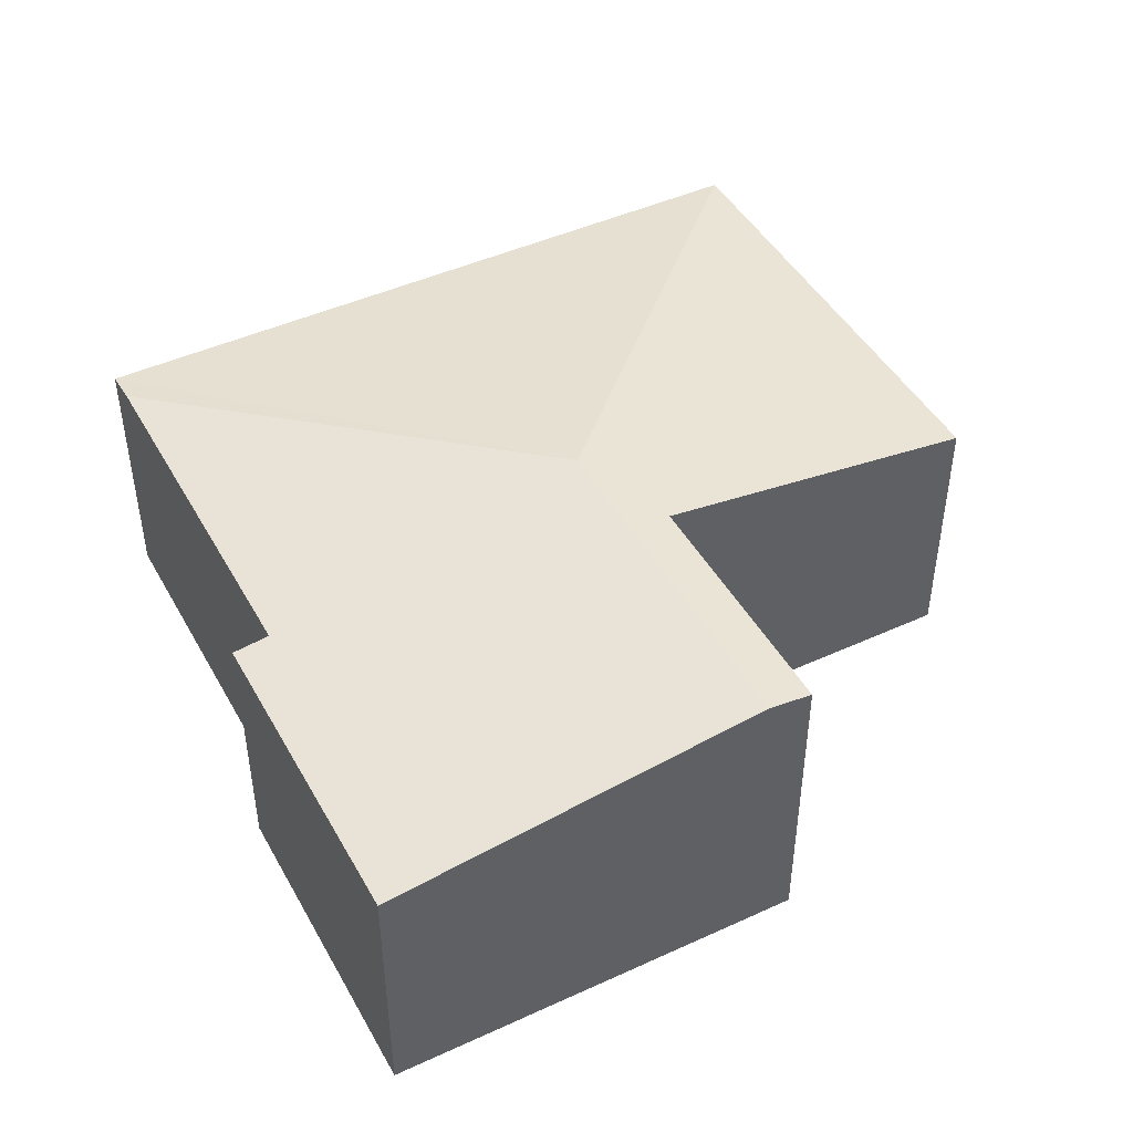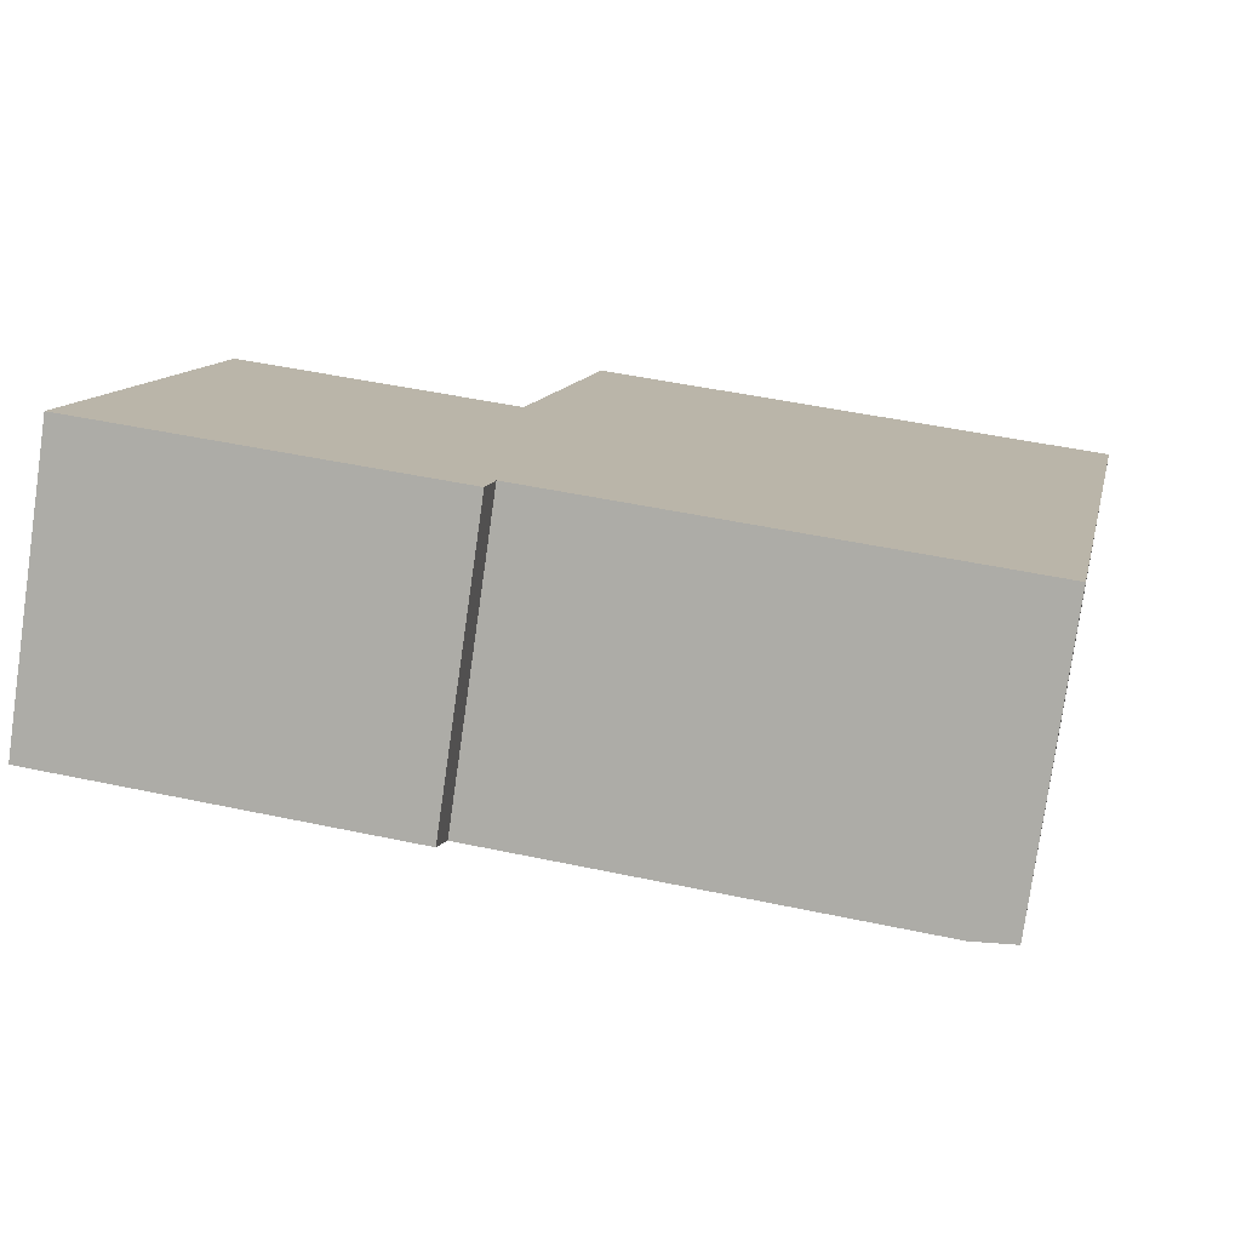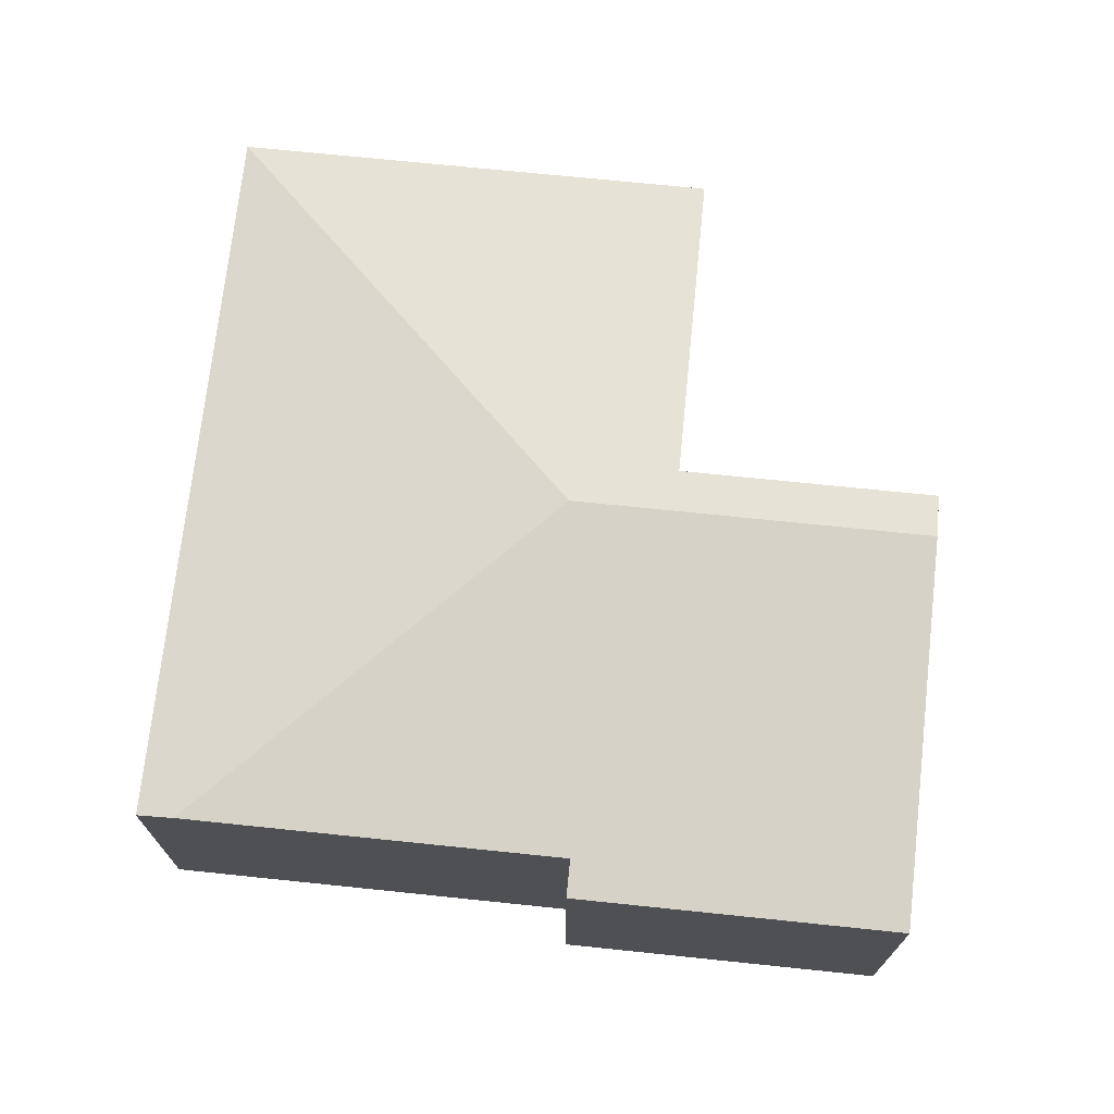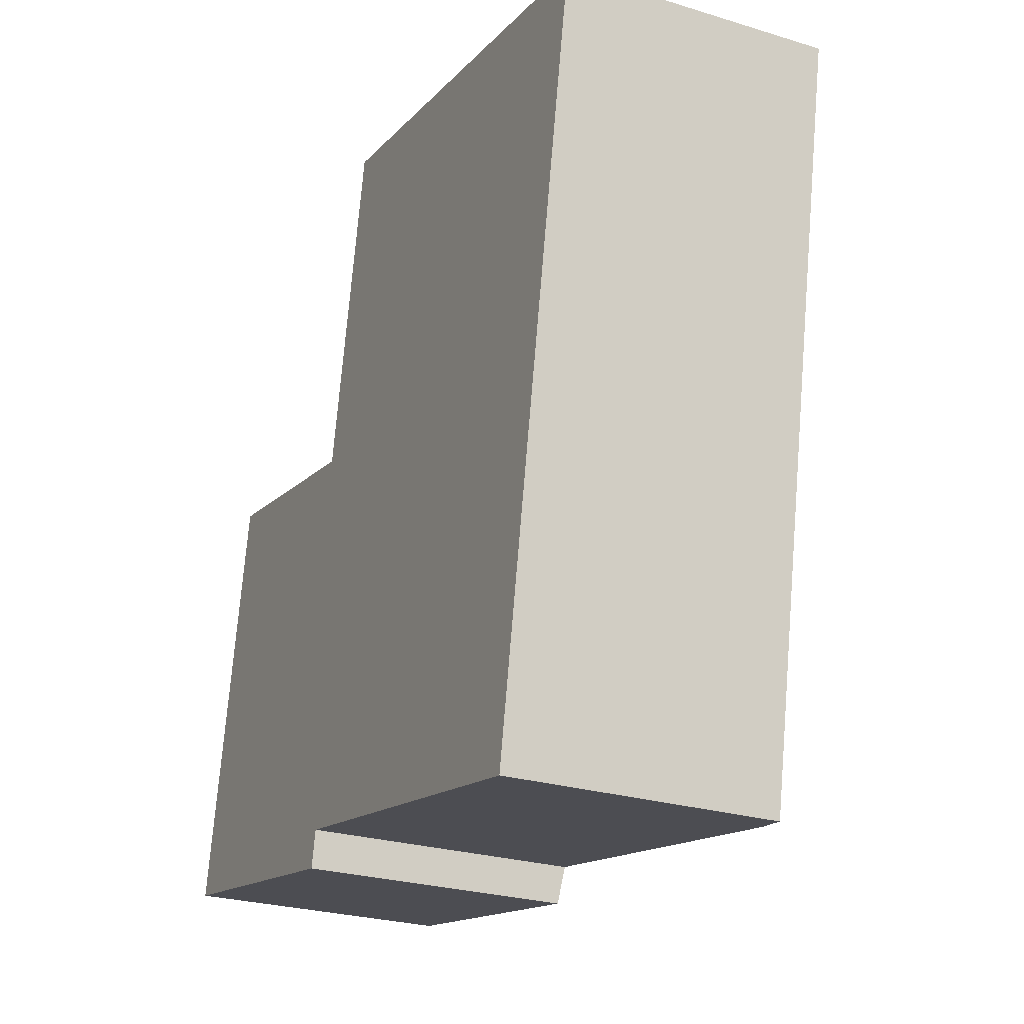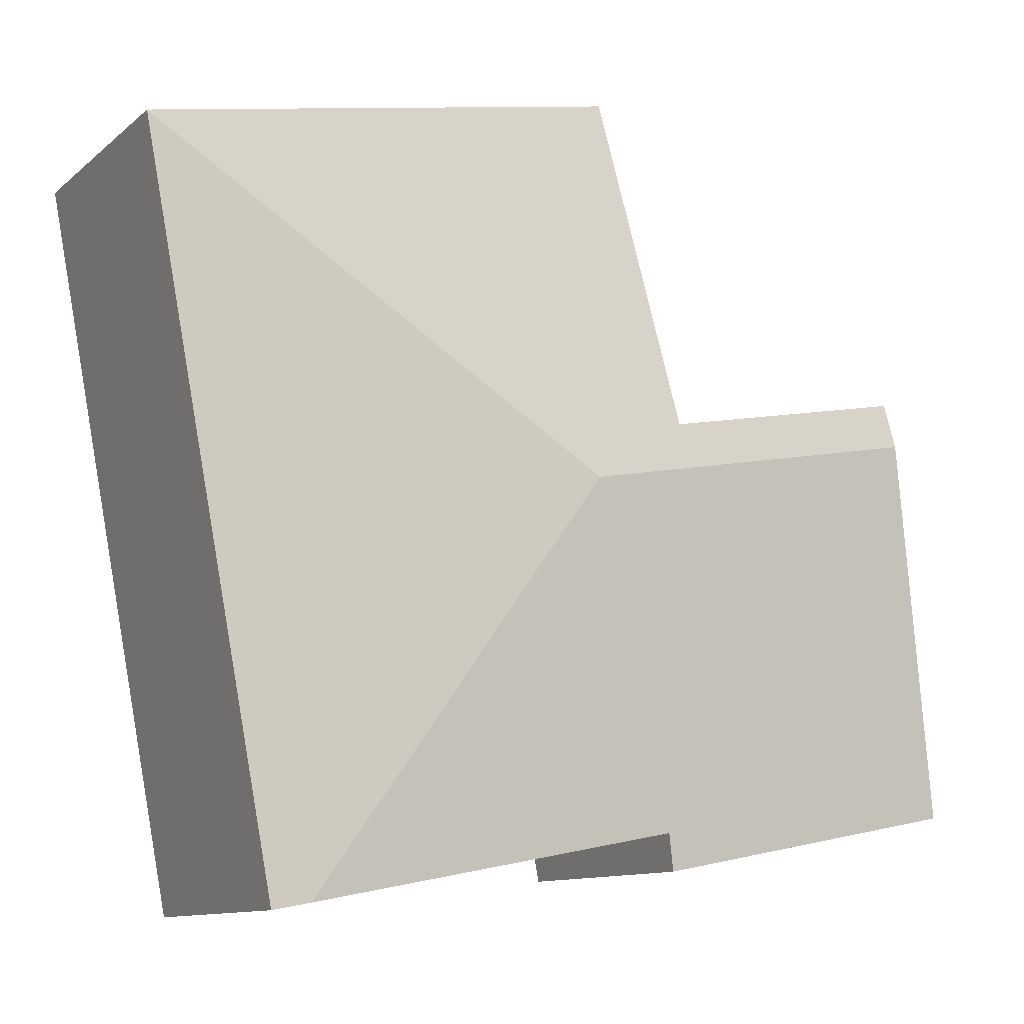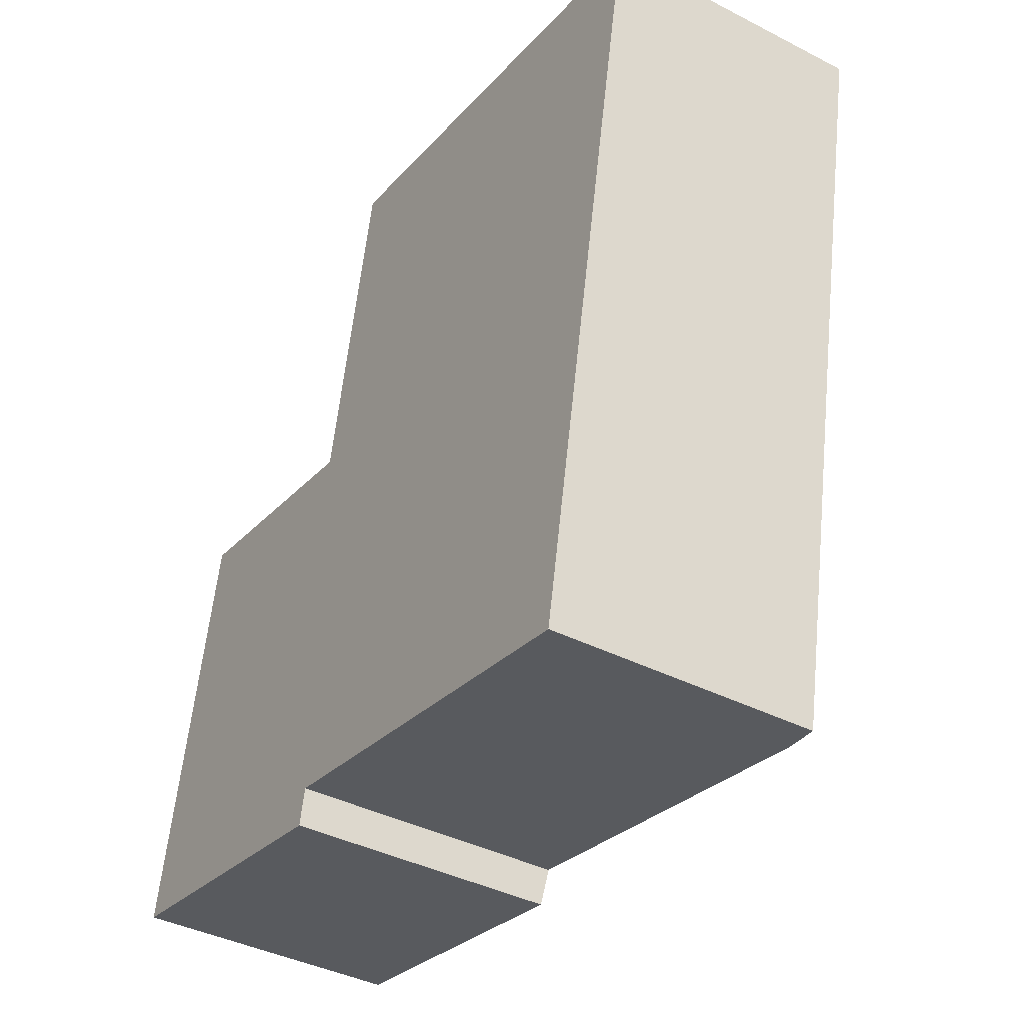
<metadata>
{"format":"obj","ext":"obj","renderer":"f3d","projection":"perspective","resolution":1024,"background":"white","views":[{"elev":45.6,"azim":-106.9,"up":"+Y"},{"elev":-78.1,"azim":-8.1,"up":"+Z"},{"elev":70.9,"azim":-163.2,"up":"+Y"},{"elev":-26.3,"azim":64.3,"up":"+Z"},{"elev":-11.3,"azim":151.1,"up":"+Z"},{"elev":-40.0,"azim":57.7,"up":"+Z"}]}
</metadata>
<code>
v  7.989 2.403 5.571
v  3.903 2.843 2.803
v  3.621 2.403 6.411
v  3.038 2.792 3.384
v  0.659 2.843 3.427
v  0.736 2.792 3.827
v  6.734 2.403 -0.95
v  6.401 2.446 -0.886
v  0 2.403 1.471e-16
v  2.981 2.446 -0.228
v  2.917 2.403 -0.561
v  2.917 3.435e-17 -0.561
v  0 0 0
v  6.734 5.817e-17 -0.95
v  2.981 1.396e-17 -0.228
v  6.401 5.425e-17 -0.886
v  0.659 -2.098e-16 3.427
v  0.736 -2.343e-16 3.827
v  3.038 -2.072e-16 3.384
v  3.621 -3.926e-16 6.411
v  7.989 -3.411e-16 5.571
g defaultobject
f 1 2 3
f 4 3 2
f 5 4 2
f 6 4 5
f 7 2 1
f 2 7 8
f 9 10 11
f 10 2 8
f 2 10 9
f 2 9 5
f 12 9 11
f 9 12 13
f 14 8 7
f 8 14 10
f 10 14 15
f 15 14 16
f 13 5 9
f 5 13 17
f 5 17 6
f 6 17 18
f 19 3 4
f 3 19 20
f 18 4 6
f 4 18 19
f 20 1 3
f 1 20 21
f 21 7 1
f 7 21 14
f 15 11 10
f 11 15 12
f 20 14 21
f 14 20 19
f 14 19 18
f 14 18 16
f 16 18 15
f 15 18 17
f 15 17 13
f 15 13 12

</code>
